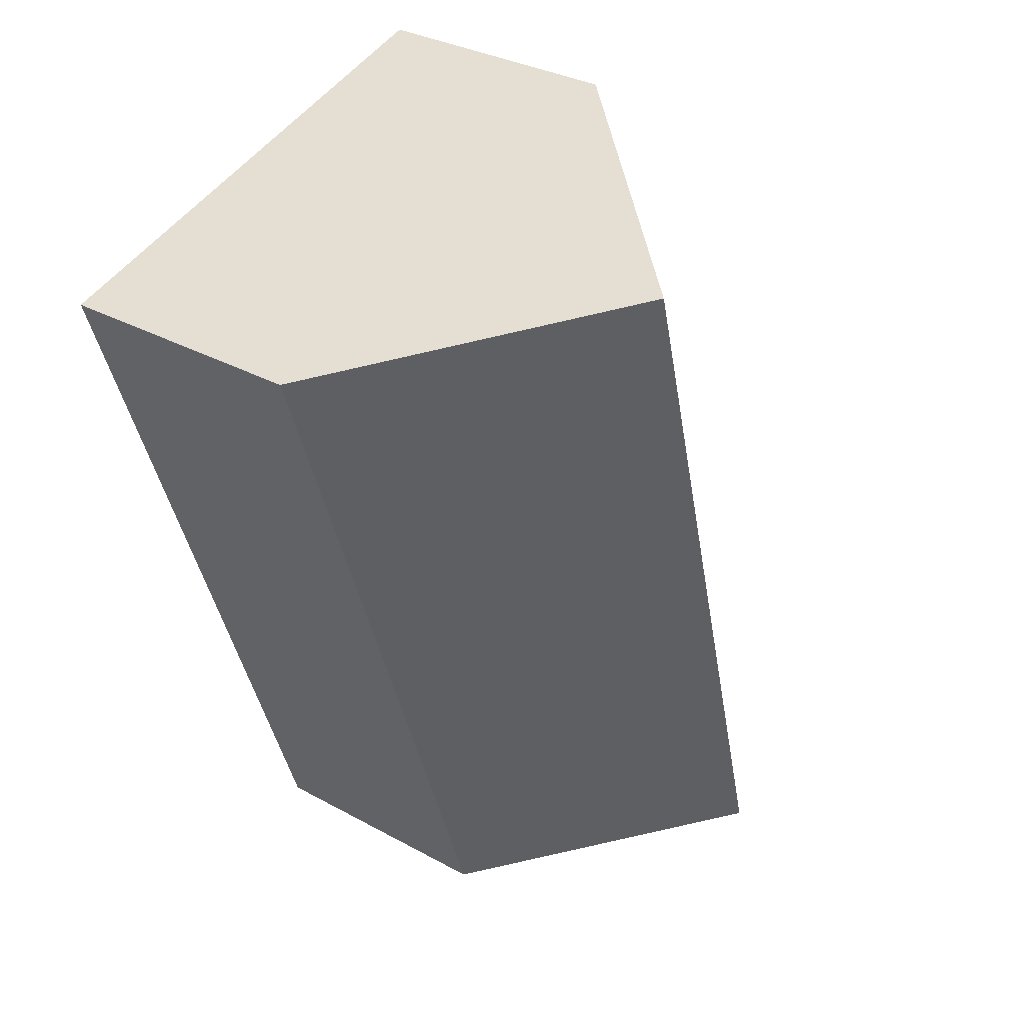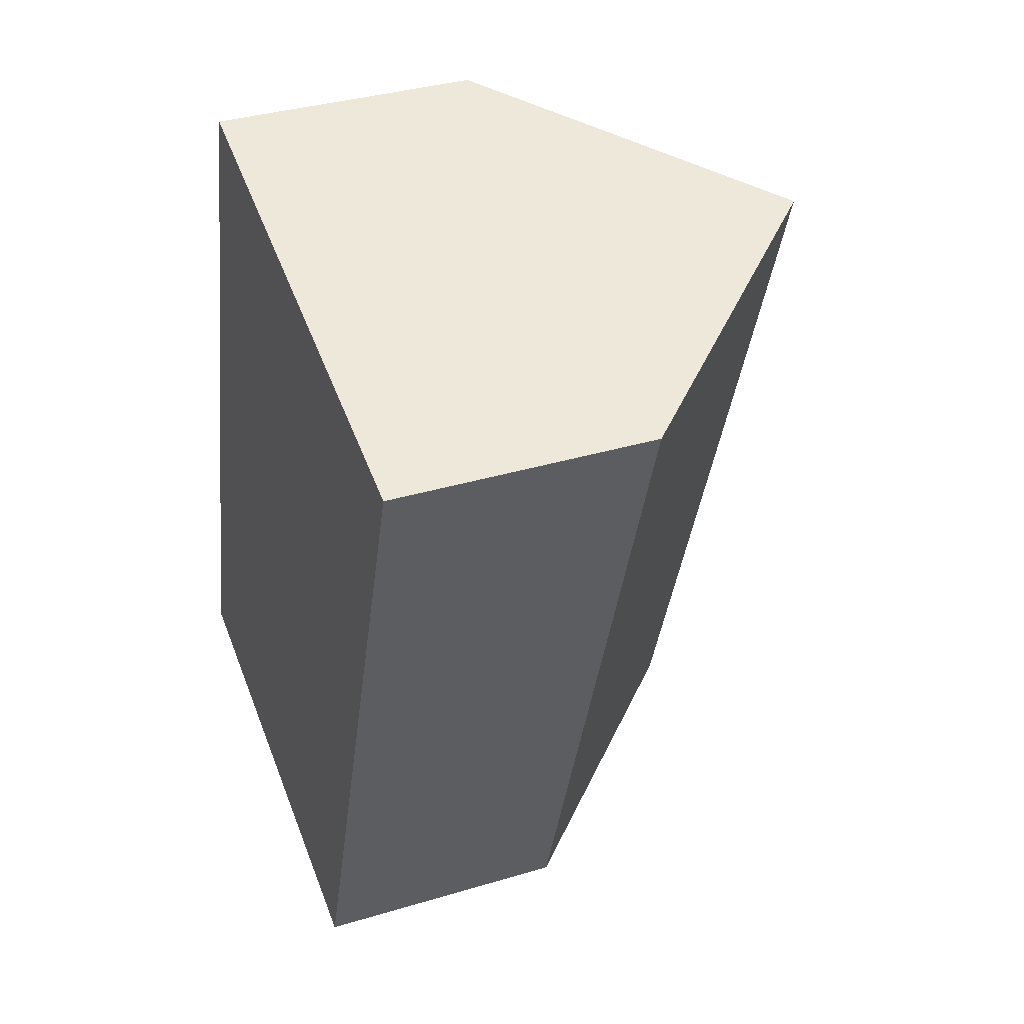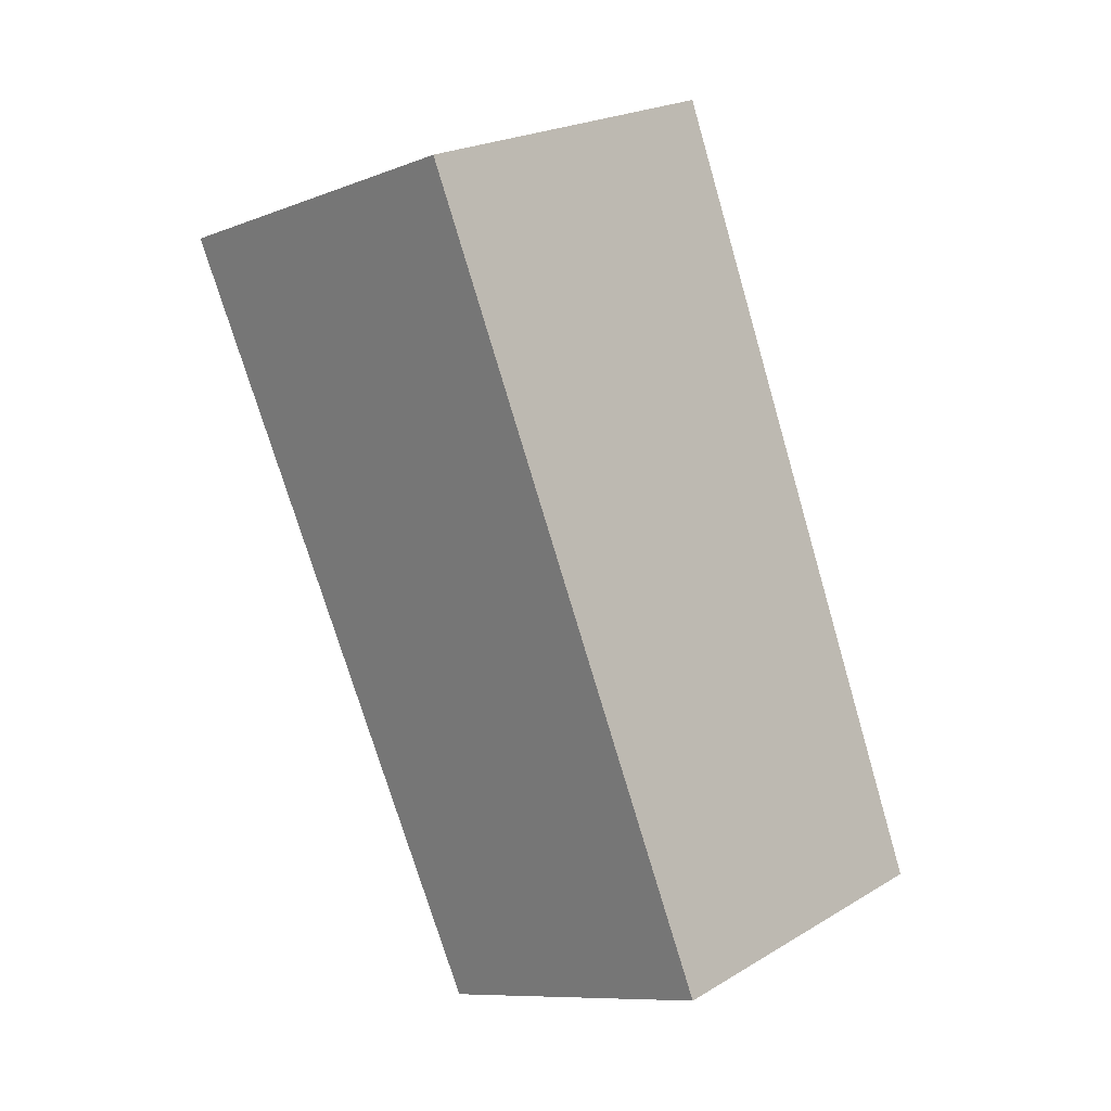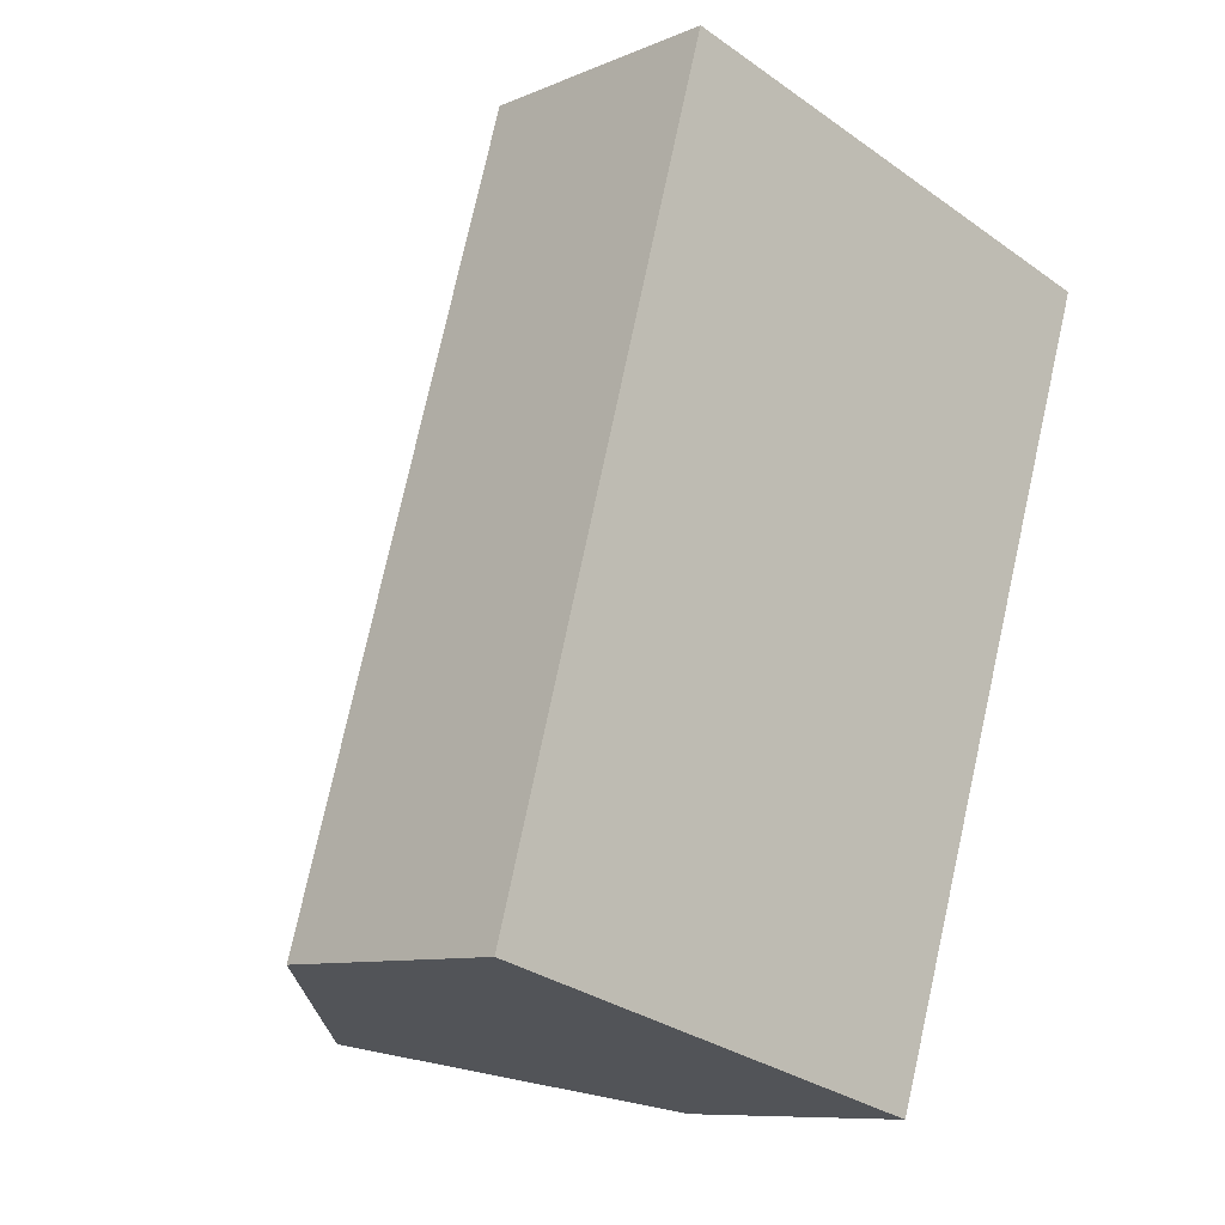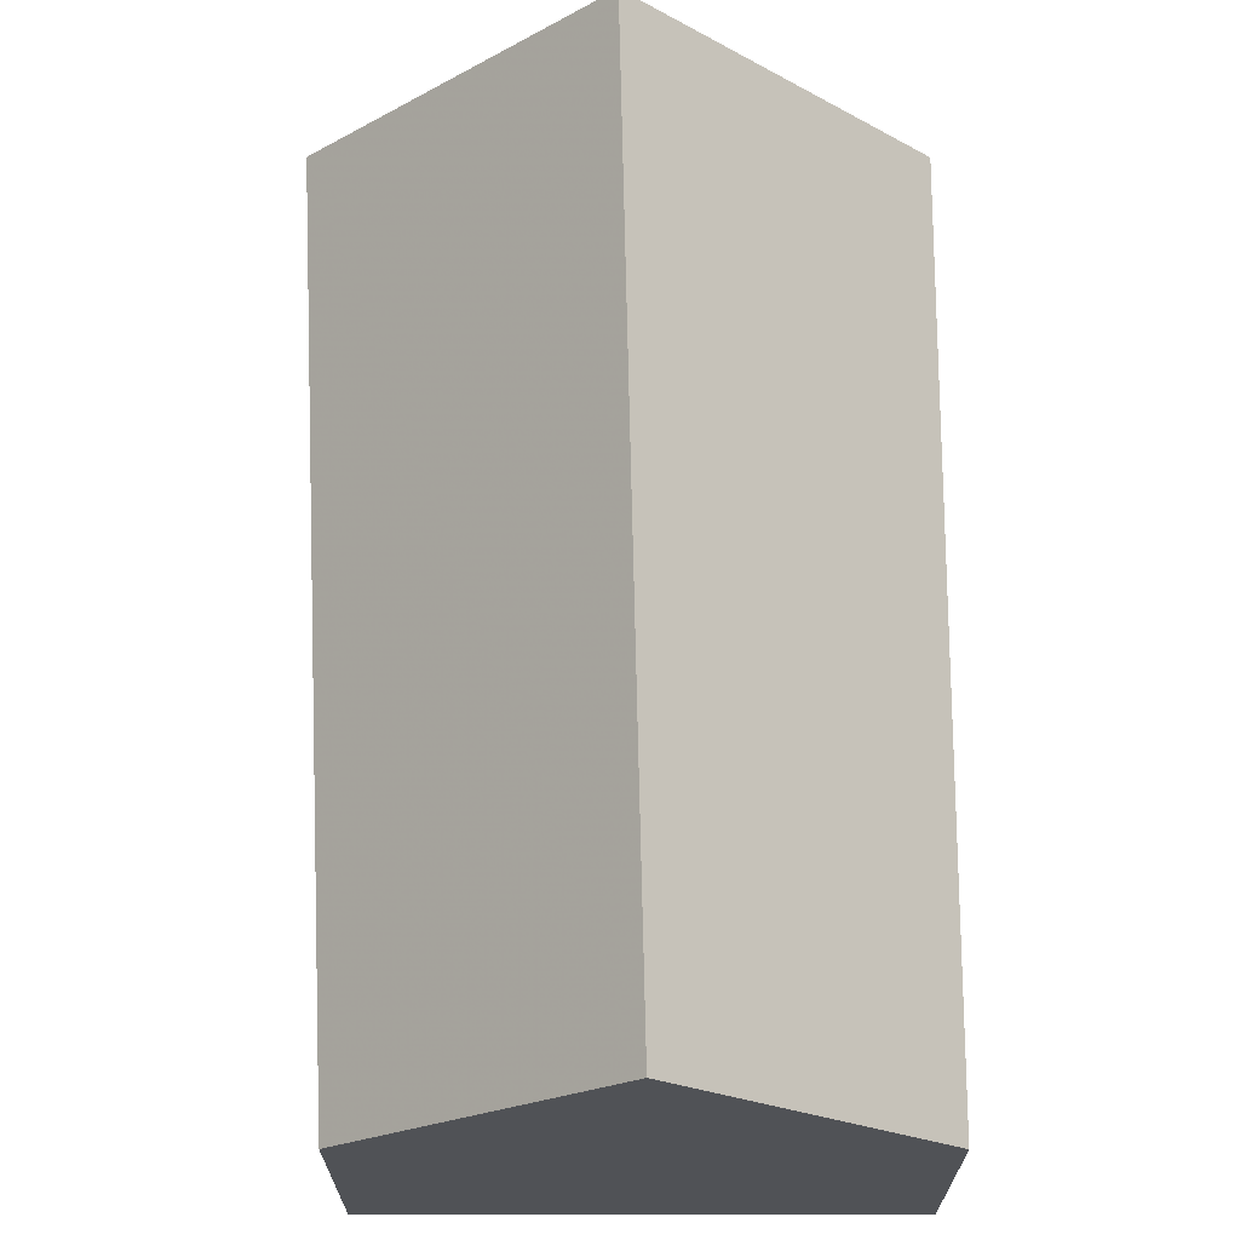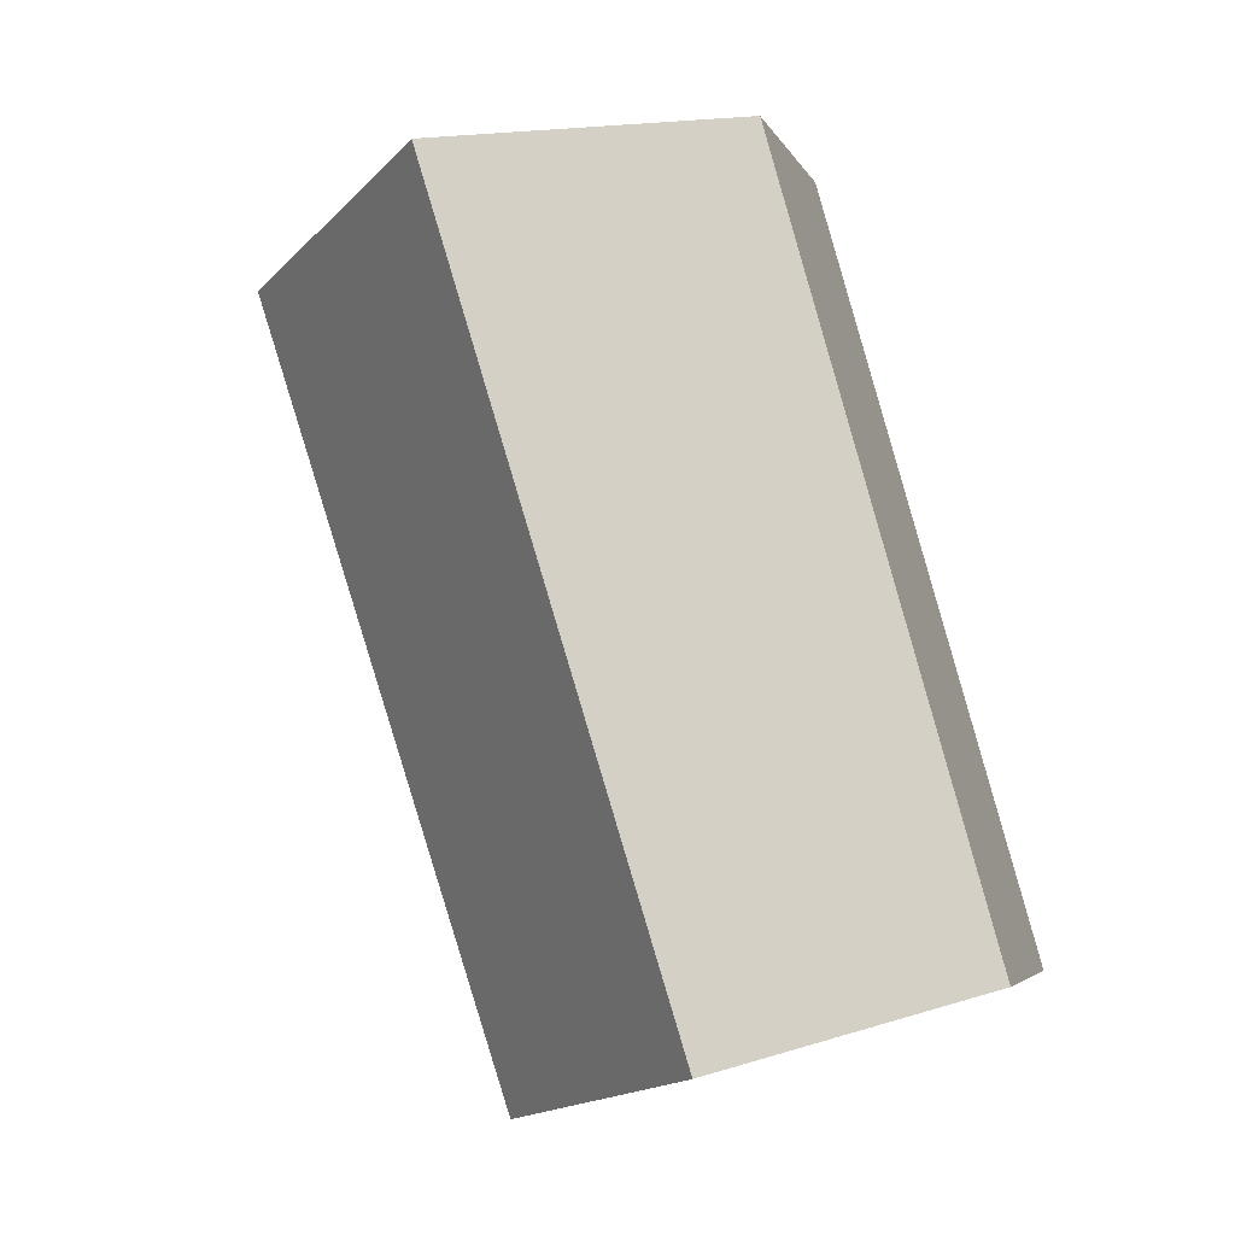
<metadata>
{"format":"obj","ext":"obj","renderer":"f3d","projection":"perspective","resolution":1024,"background":"white","views":[{"elev":32.5,"azim":127.5,"up":"+Z"},{"elev":35.9,"azim":68.5,"up":"+Z"},{"elev":6.2,"azim":179.9,"up":"+Z"},{"elev":-9.3,"azim":-42.4,"up":"+Z"},{"elev":69.2,"azim":-164.4,"up":"+Y"},{"elev":-4.4,"azim":-164.8,"up":"+Z"}]}
</metadata>
<code>
v 1.959 -0.1027 0.2424
v 1.928 -0.1027 0.13
v 1.928 -0.1404 0.13
v 1.959 -0.1404 0.2424
v 1.994 -0.06628 0.2326
v 1.961 -0.06899 0.121
v 1.961 -0.06899 0.121
v 1.993 -0.1027 0.1119
v 1.993 -0.1404 0.1119
v 1.928 -0.1404 0.13
v 1.928 -0.1027 0.13
v 2.03 -0.1404 0.2228
v 1.959 -0.1404 0.2424
v 1.928 -0.1404 0.13
v 1.993 -0.1404 0.1119
v 1.994 -0.06628 0.2326
v 1.959 -0.1027 0.2424
v 1.959 -0.1404 0.2424
v 2.03 -0.1404 0.2228
v 2.03 -0.1027 0.2228
v 1.993 -0.1027 0.1119
v 2.03 -0.1027 0.2228
v 2.03 -0.1404 0.2228
v 1.993 -0.1404 0.1119
f 1 2 3
f 1 3 4
f 1 5 6
f 1 6 2
f 7 8 9
f 7 9 10
f 7 10 11
f 12 13 14
f 12 14 15
f 16 17 18
f 16 18 19
f 16 19 20
f 20 8 6
f 20 6 5
f 21 22 23
f 21 23 24

</code>
